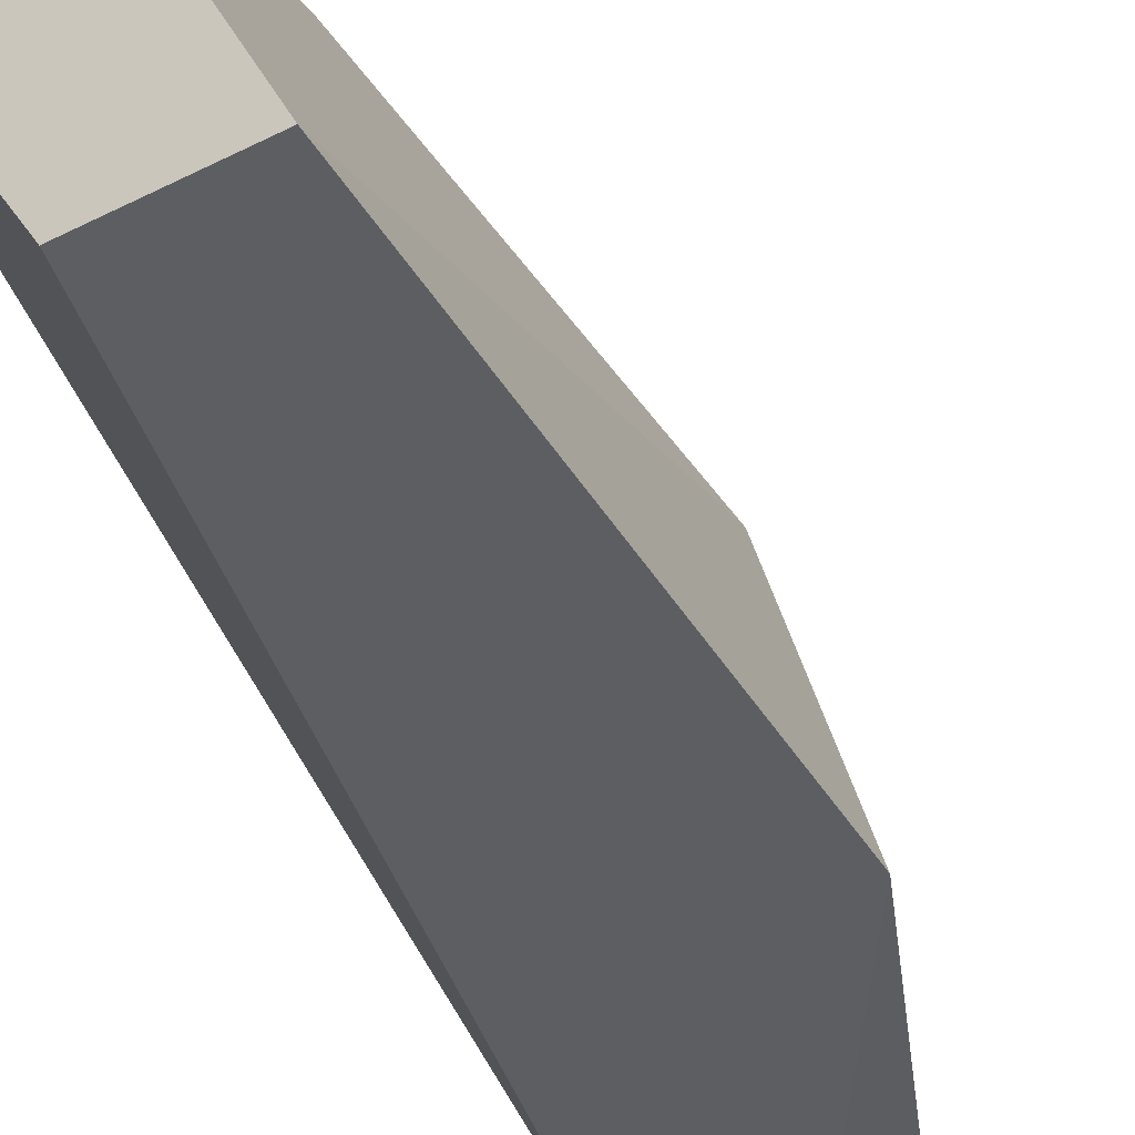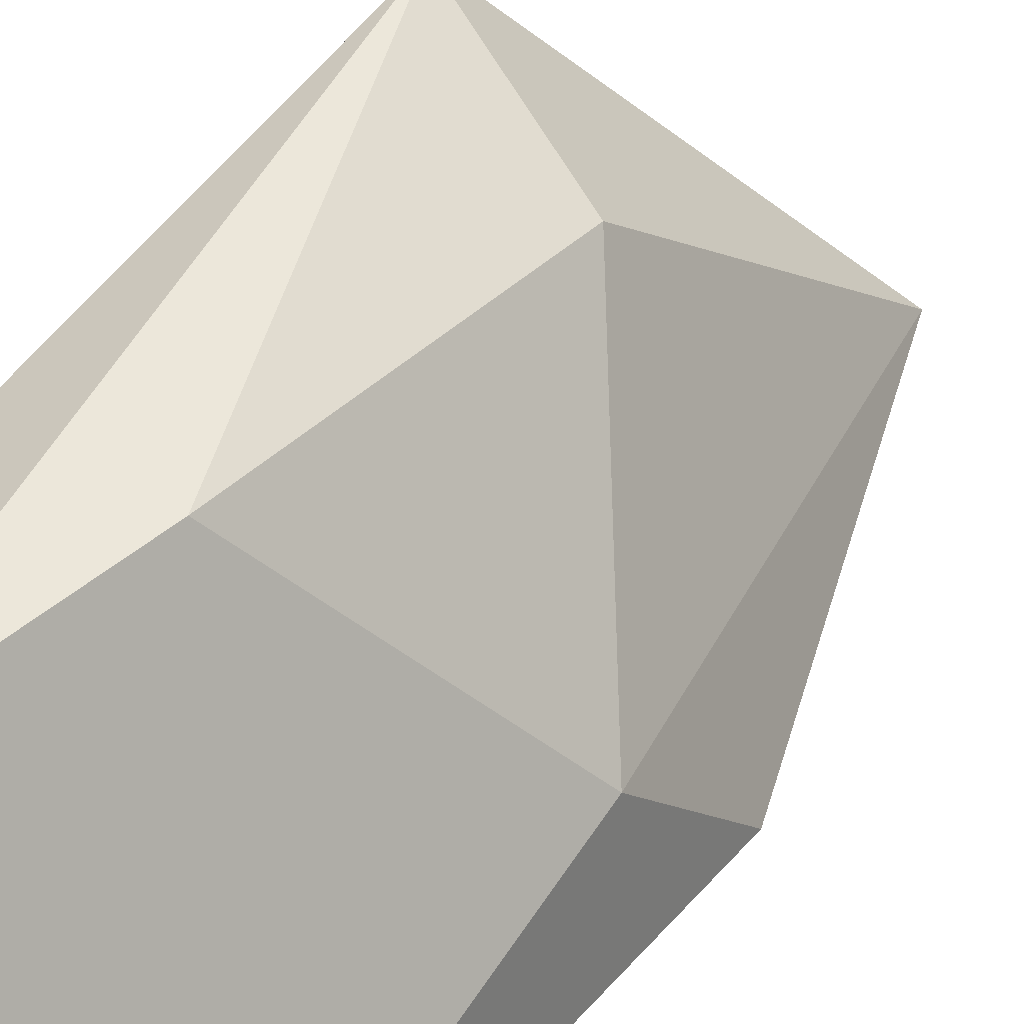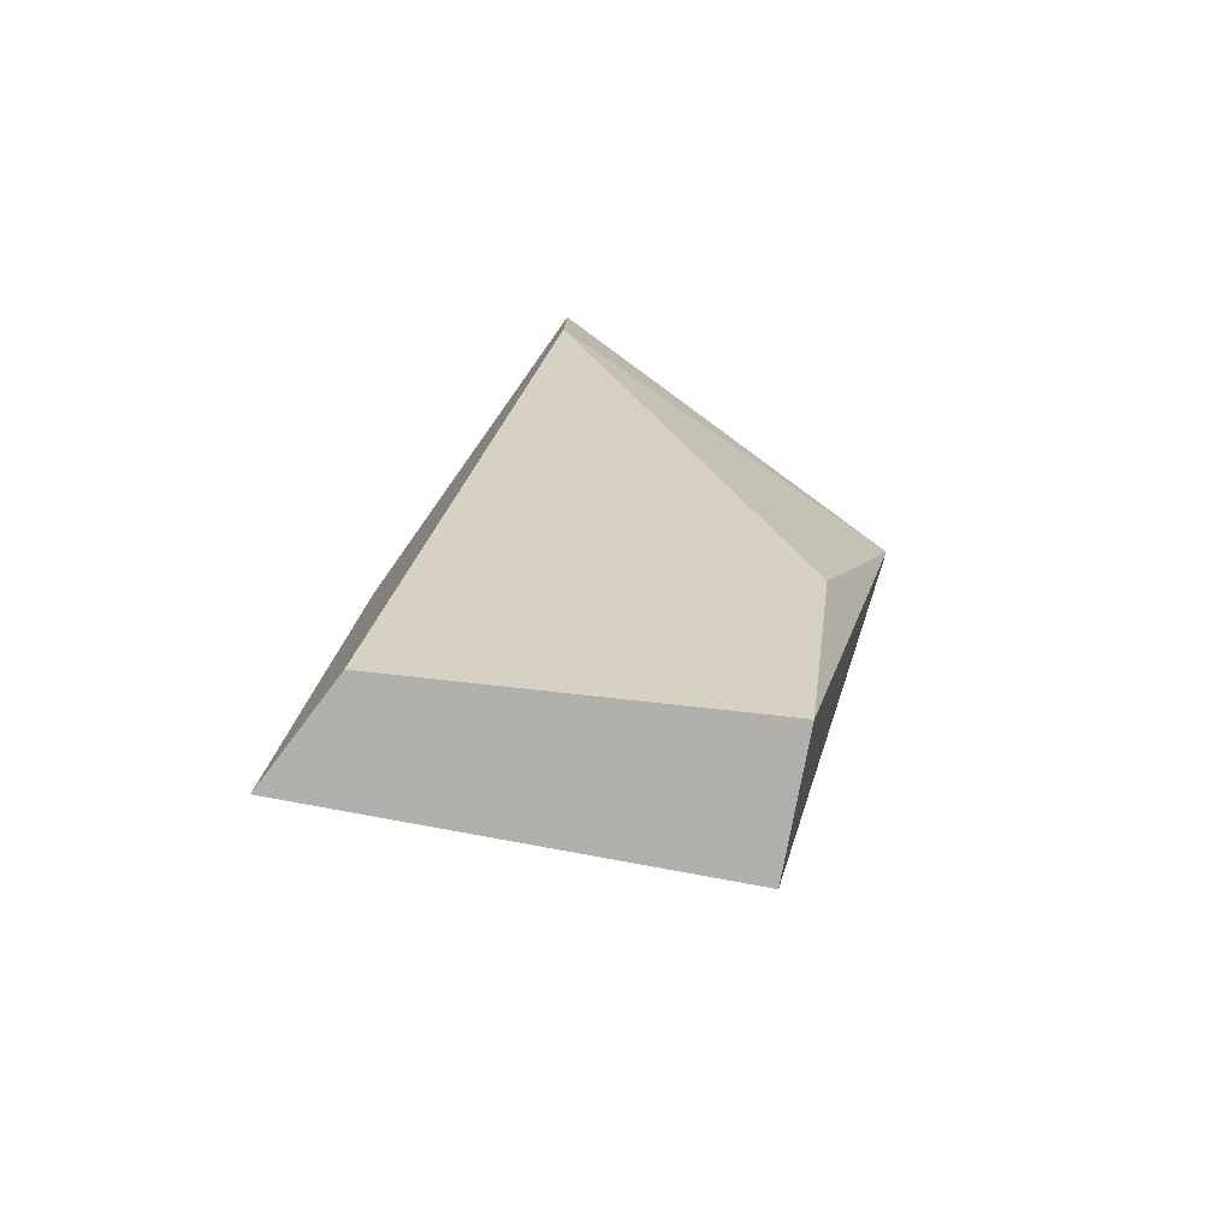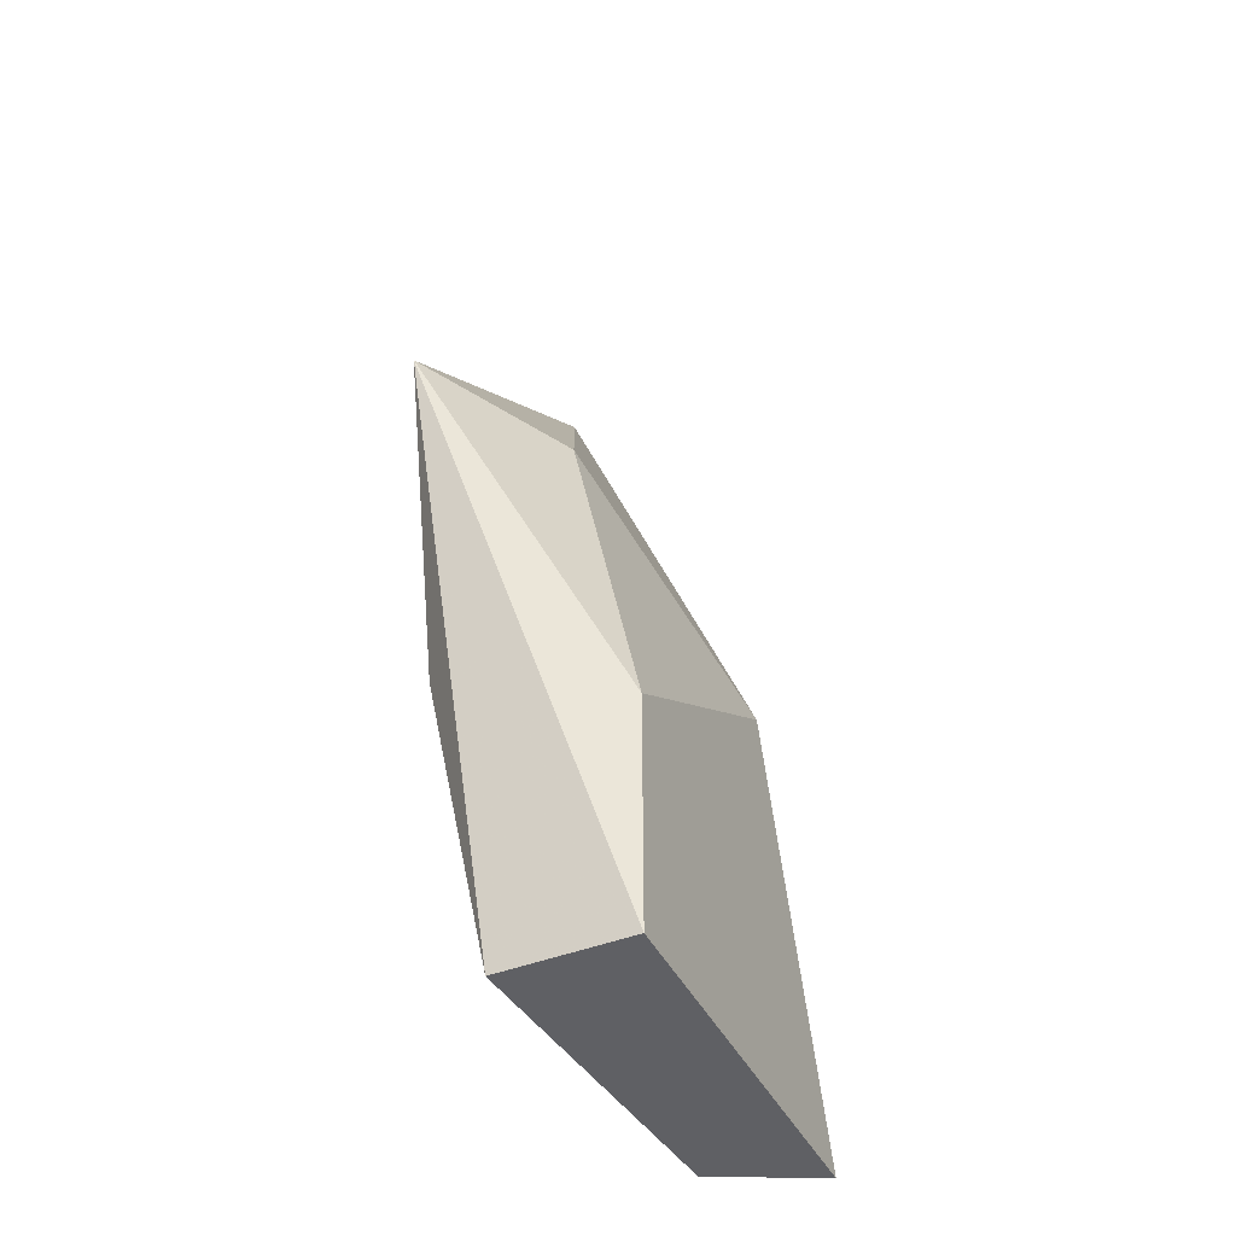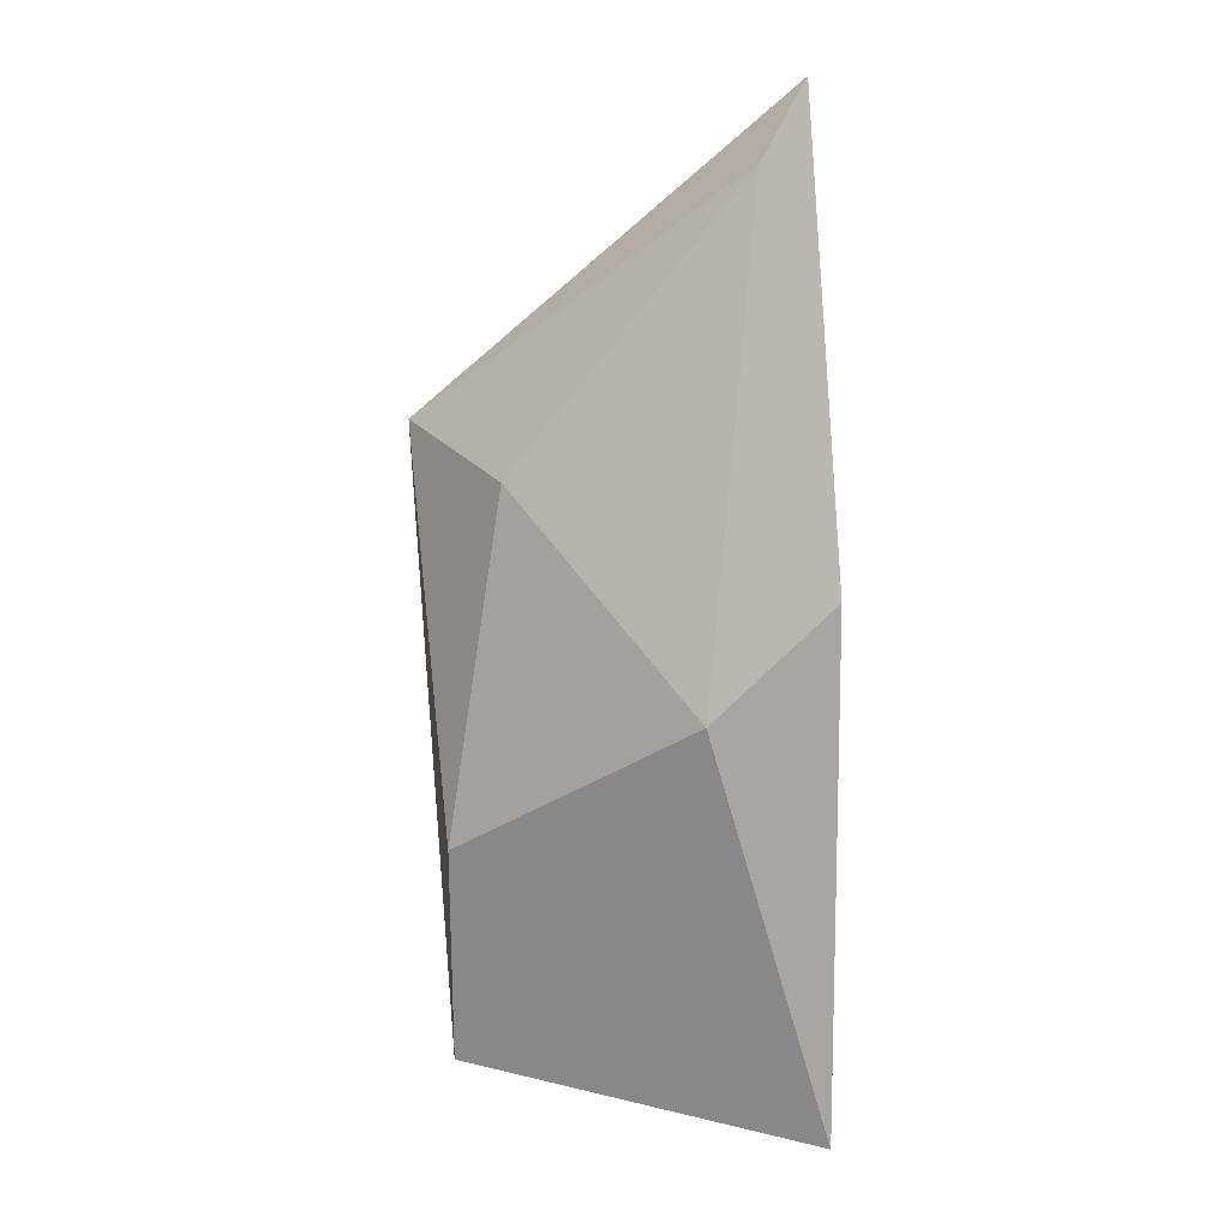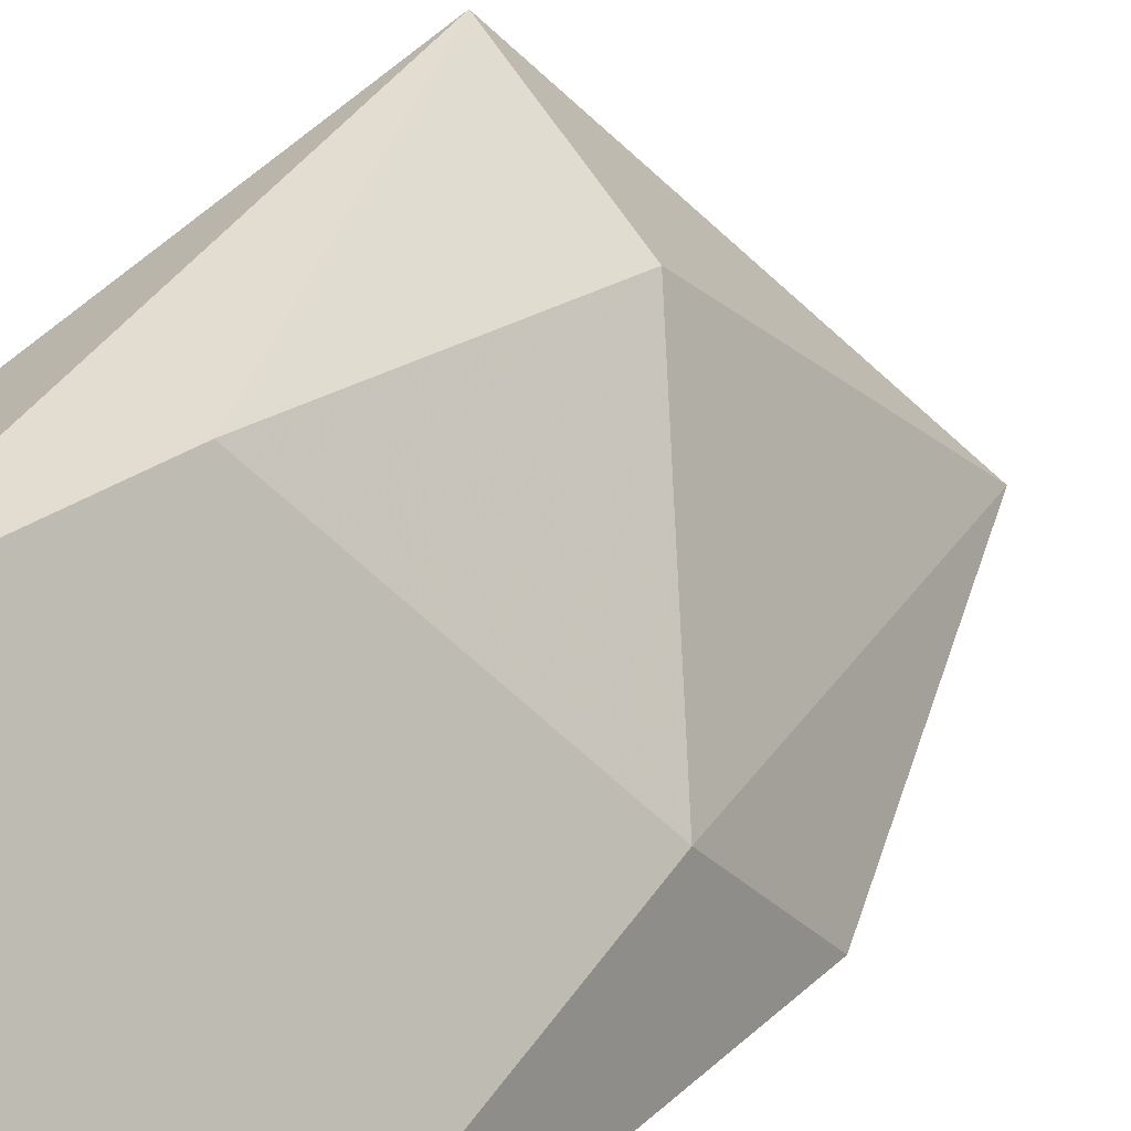
<metadata>
{"format":"obj","ext":"obj","renderer":"f3d","projection":"perspective","resolution":1024,"background":"white","views":[{"elev":-38.3,"azim":33.1,"up":"+Z"},{"elev":42.1,"azim":43.2,"up":"+Z"},{"elev":-78.4,"azim":-127.2,"up":"+Y"},{"elev":-43.3,"azim":-1.6,"up":"+Y"},{"elev":21.7,"azim":86.2,"up":"+Y"},{"elev":28.8,"azim":42.5,"up":"+Z"}]}
</metadata>
<code>
v 0.03204 0.02015 0.06771
v 0.0294 0.006978 0.07298
v 0.03072 0.000388 0.07298
v 0.03336 0.005659 0.0743
v 0.03731 0.000388 0.06639
v 0.0294 0.01752 0.06639
v 0.02875 0.014 0.07496
v 0.03599 0.01225 0.06639
v 0.03467 0.000388 0.06639
v 0.03336 0.000388 0.0743
v 0.03204 0.01356 0.07298
v 0.03599 0.009613 0.06903
v 0.0294 0.02147 0.06639
f 8 6 13
f 3 2 6
f 2 3 7
f 6 2 7
f 5 6 8
f 5 3 9
f 3 6 9
f 6 5 9
f 5 4 10
f 3 5 10
f 7 3 10
f 4 7 10
f 1 7 11
f 7 4 11
f 4 5 12
f 8 1 12
f 5 8 12
f 1 11 12
f 11 4 12
f 7 1 13
f 6 7 13
f 1 8 13

</code>
